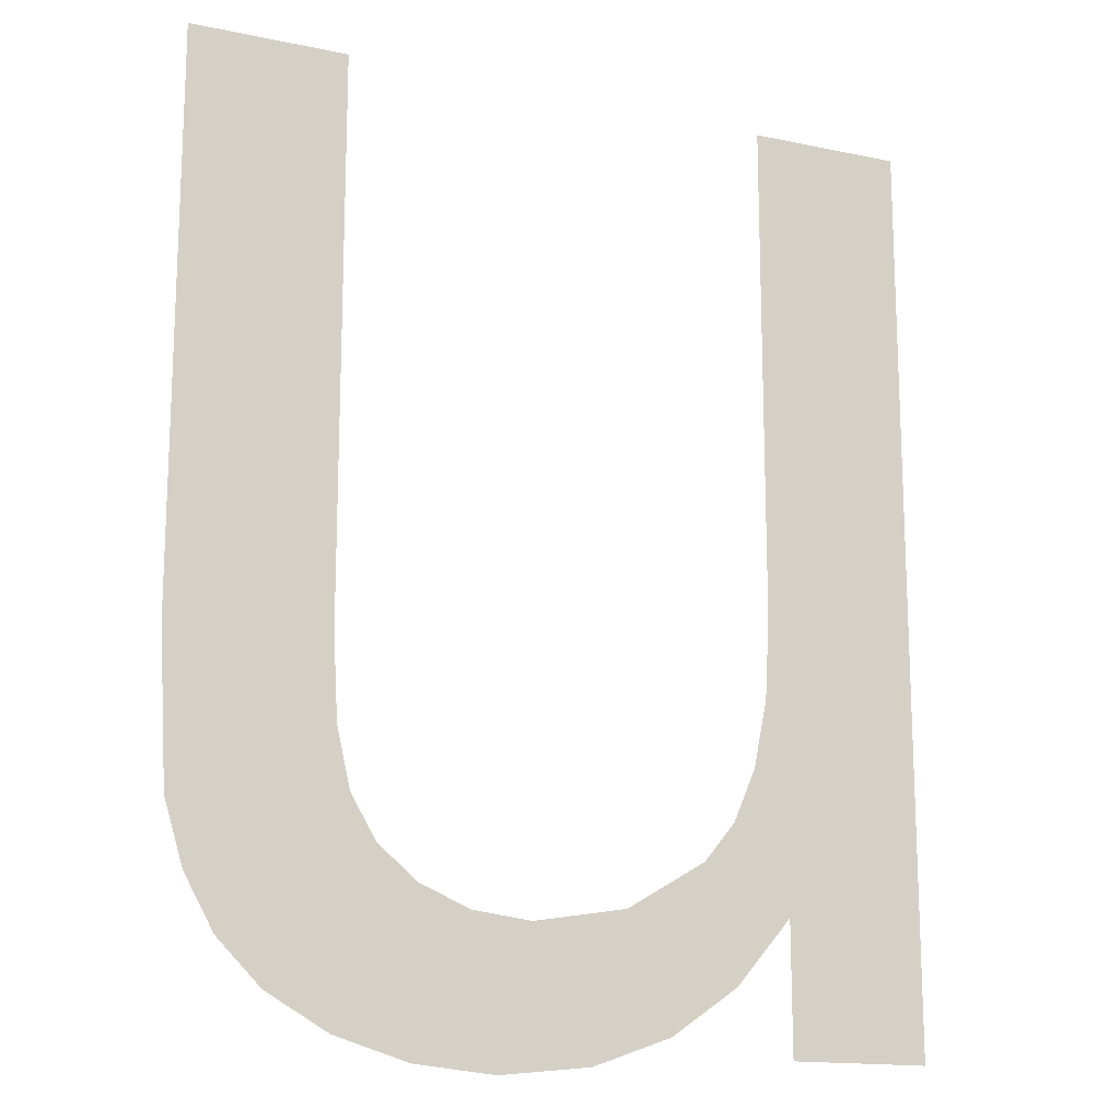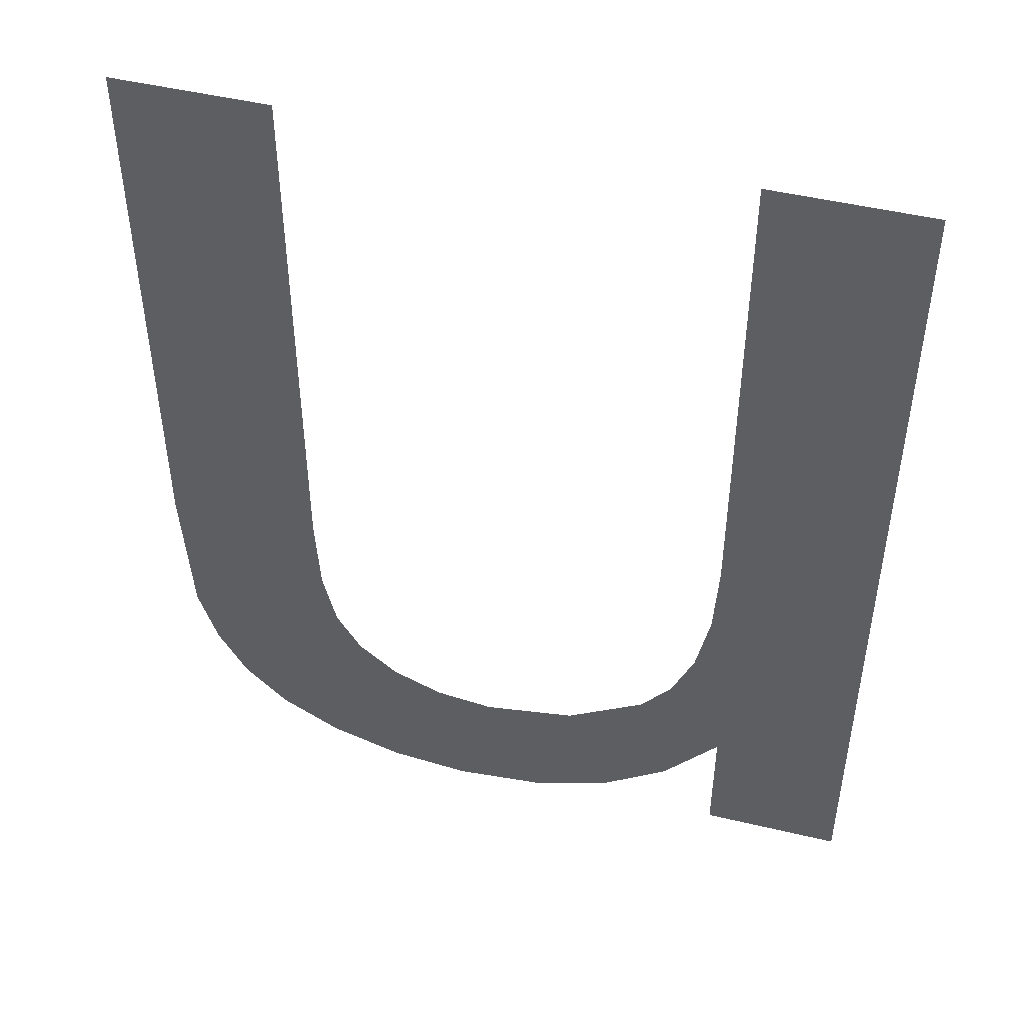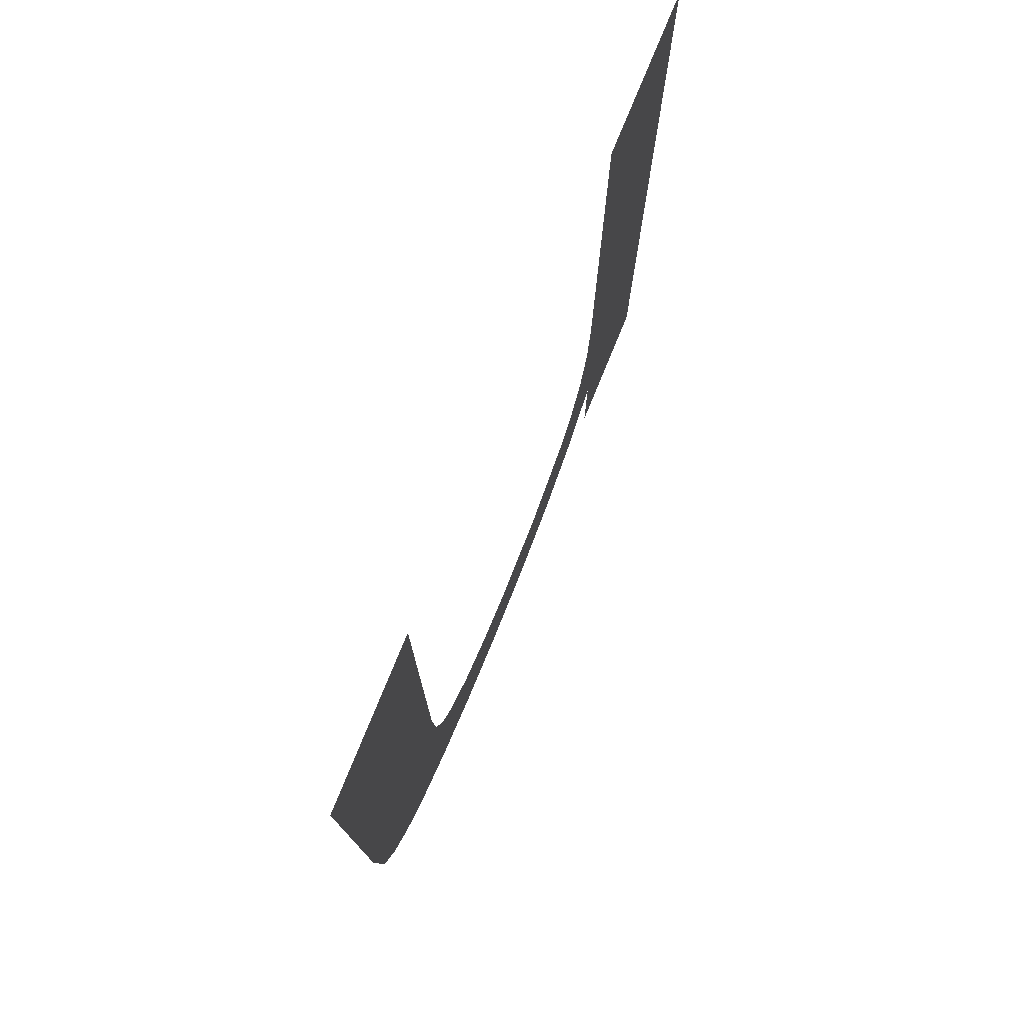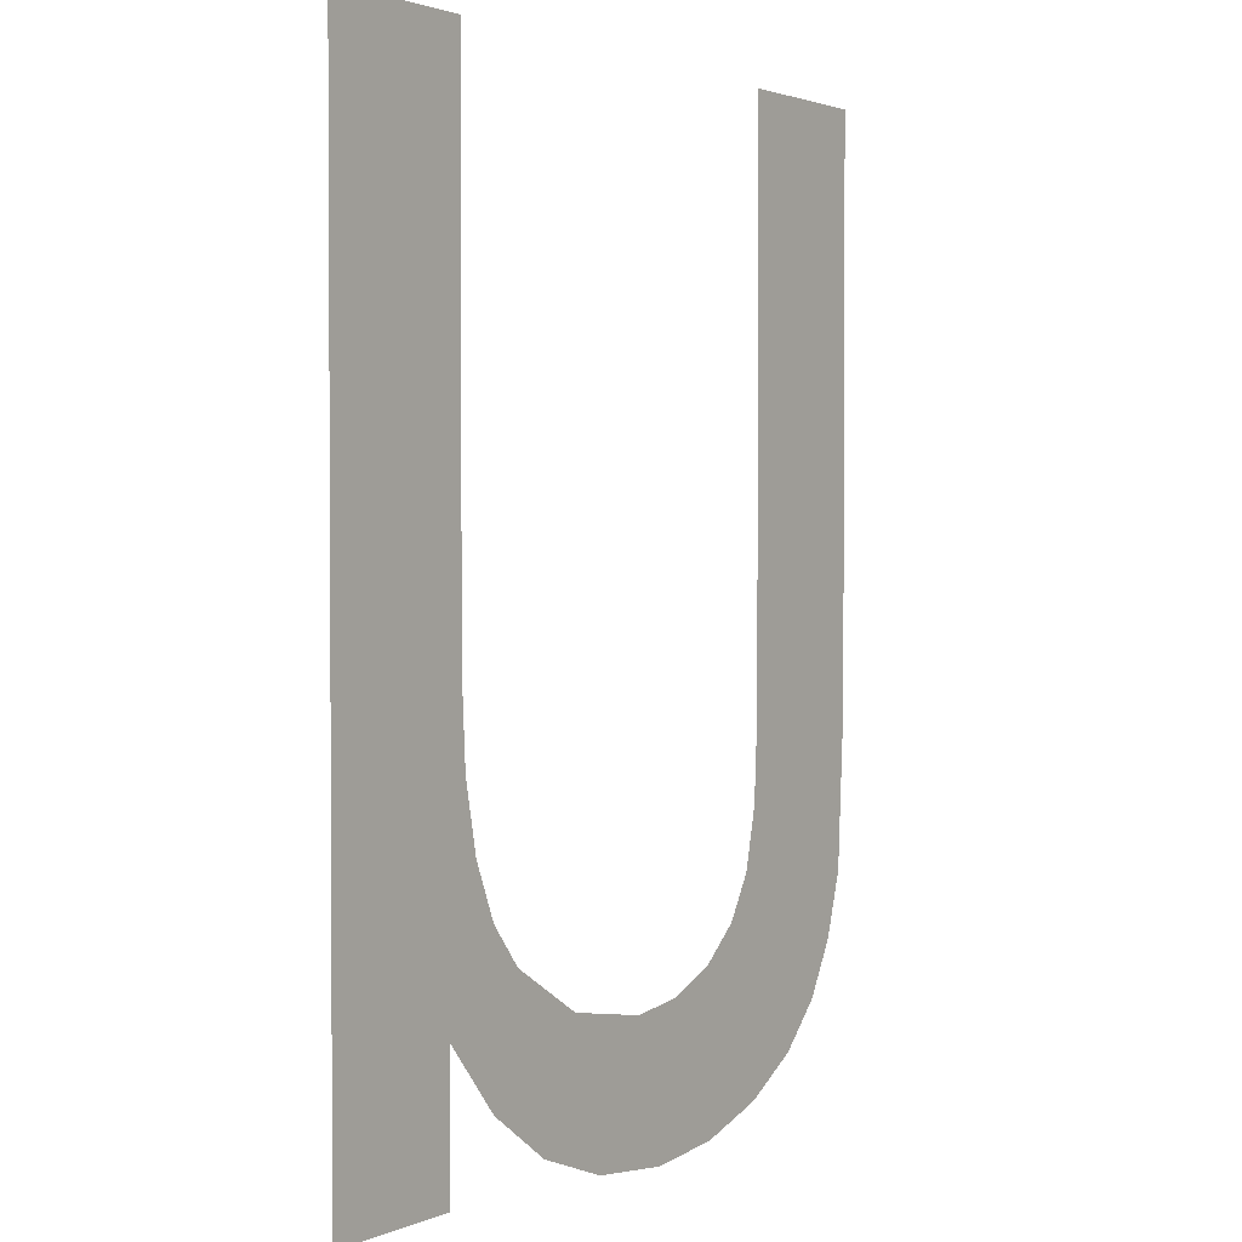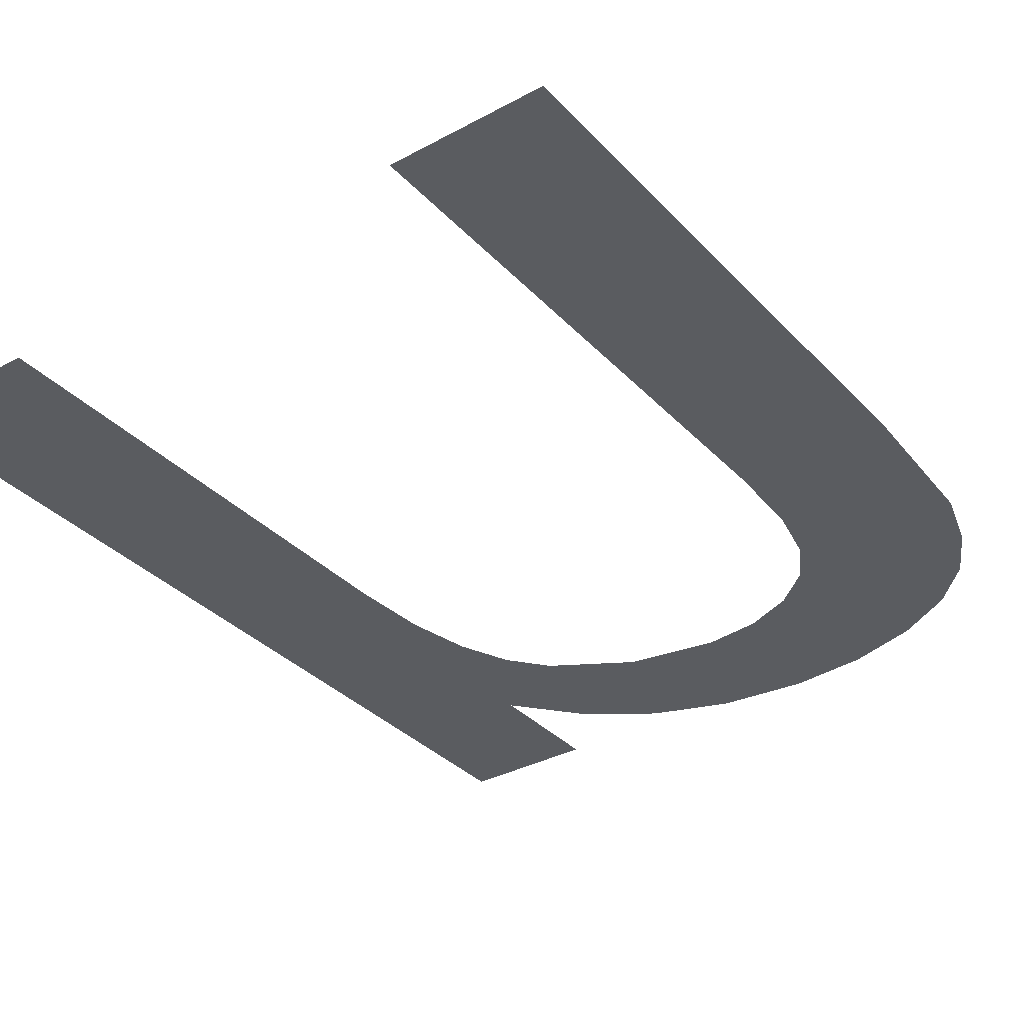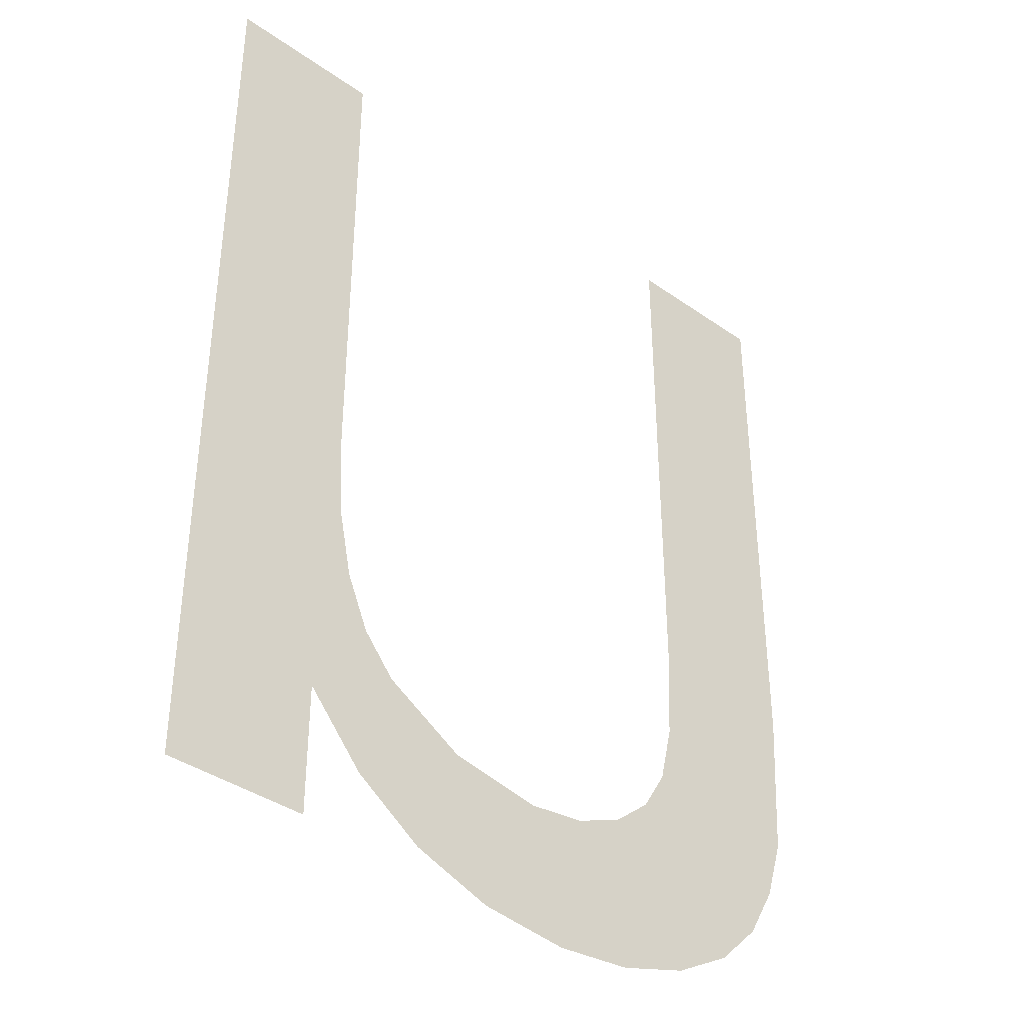
<metadata>
{"format":"obj","ext":"obj","renderer":"f3d","projection":"perspective","resolution":1024,"background":"white","views":[{"elev":-15.6,"azim":156.2,"up":"+Z"},{"elev":48.0,"azim":-165.0,"up":"+Z"},{"elev":77.6,"azim":112.3,"up":"+Z"},{"elev":2.0,"azim":-55.7,"up":"+Z"},{"elev":-34.3,"azim":36.1,"up":"+Y"},{"elev":-38.8,"azim":-41.5,"up":"+Z"}]}
</metadata>
<code>
o #ID944
v 0.17 0.01051 -0.02008
v 0.1701 0.01051 -0.01922
v 0.1701 0.01051 -0.01888
v 0.1702 0.01051 -0.02036
v 0.1701 0.01051 -0.0195
v 0.1702 0.01051 -0.01972
v 0.1704 0.01051 -0.01988
v 0.1705 0.01051 -0.02055
v 0.1707 0.01051 -0.02008
v 0.1708 0.01051 -0.02067
v 0.1711 0.01051 -0.02015
v 0.1712 0.01051 -0.02071
v 0.1713 0.01051 -0.02012
v 0.1715 0.01051 -0.02068
v 0.1715 0.01051 -0.02003
v 0.1717 0.01051 -0.01989
v 0.1719 0.01051 -0.02059
v 0.1718 0.01051 -0.01972
v 0.1719 0.01051 -0.01947
v 0.1721 0.01051 -0.02044
v 0.1719 0.01051 -0.01912
v 0.1719 0.01051 -0.01678
v 0.1725 0.01051 -0.01678
v 0.1723 0.01051 -0.02026
v 0.1724 0.01051 -0.02004
v 0.1725 0.01051 -0.01978
v 0.1725 0.01051 -0.01915
v 0.17 0.01051 -0.02063
v 0.1694 0.01051 -0.01678
v 0.1694 0.01051 -0.02063
v 0.1701 0.01051 -0.01678
v 0.1701 0.01051 -0.01888
v 0.17 0.01051 -0.02008
v 0.1701 0.01051 -0.01678
v 0.1694 0.01051 -0.01678
v 0.17 0.01051 -0.02063
v 0.1694 0.01051 -0.02063
v 0.1725 0.01051 -0.01915
v 0.1725 0.01051 -0.01978
v 0.1725 0.01051 -0.01678
v 0.1724 0.01051 -0.02004
v 0.1723 0.01051 -0.02026
v 0.1721 0.01051 -0.02044
v 0.1719 0.01051 -0.01678
v 0.1719 0.01051 -0.01912
v 0.1719 0.01051 -0.01947
v 0.1719 0.01051 -0.02059
v 0.1718 0.01051 -0.01972
v 0.1717 0.01051 -0.01989
v 0.1715 0.01051 -0.02068
v 0.1715 0.01051 -0.02003
v 0.1713 0.01051 -0.02012
v 0.1712 0.01051 -0.02071
v 0.1711 0.01051 -0.02015
v 0.1708 0.01051 -0.02067
v 0.1707 0.01051 -0.02008
v 0.1705 0.01051 -0.02055
v 0.1704 0.01051 -0.01988
v 0.1702 0.01051 -0.02036
v 0.1702 0.01051 -0.01972
v 0.1701 0.01051 -0.0195
v 0.1701 0.01051 -0.01922
f 1 2 3
f 2 1 4
f 2 4 5
f 5 4 6
f 6 4 7
f 7 4 8
f 7 8 9
f 9 8 10
f 9 10 11
f 11 10 12
f 11 12 13
f 13 12 14
f 13 14 15
f 15 14 16
f 16 14 17
f 16 17 18
f 18 17 19
f 19 17 20
f 19 20 21
f 21 20 22
f 22 20 23
f 23 20 24
f 23 24 25
f 23 25 26
f 23 26 27
f 28 29 30
f 29 28 1
f 29 1 31
f 31 1 3
f 32 33 34
f 34 33 35
f 33 36 35
f 37 35 36
f 38 39 40
f 39 41 40
f 41 42 40
f 42 43 40
f 40 43 44
f 44 43 45
f 45 43 46
f 43 47 46
f 46 47 48
f 48 47 49
f 47 50 49
f 49 50 51
f 51 50 52
f 50 53 52
f 52 53 54
f 53 55 54
f 54 55 56
f 55 57 56
f 56 57 58
f 57 59 58
f 58 59 60
f 60 59 61
f 61 59 62
f 59 33 62
f 32 62 33

</code>
